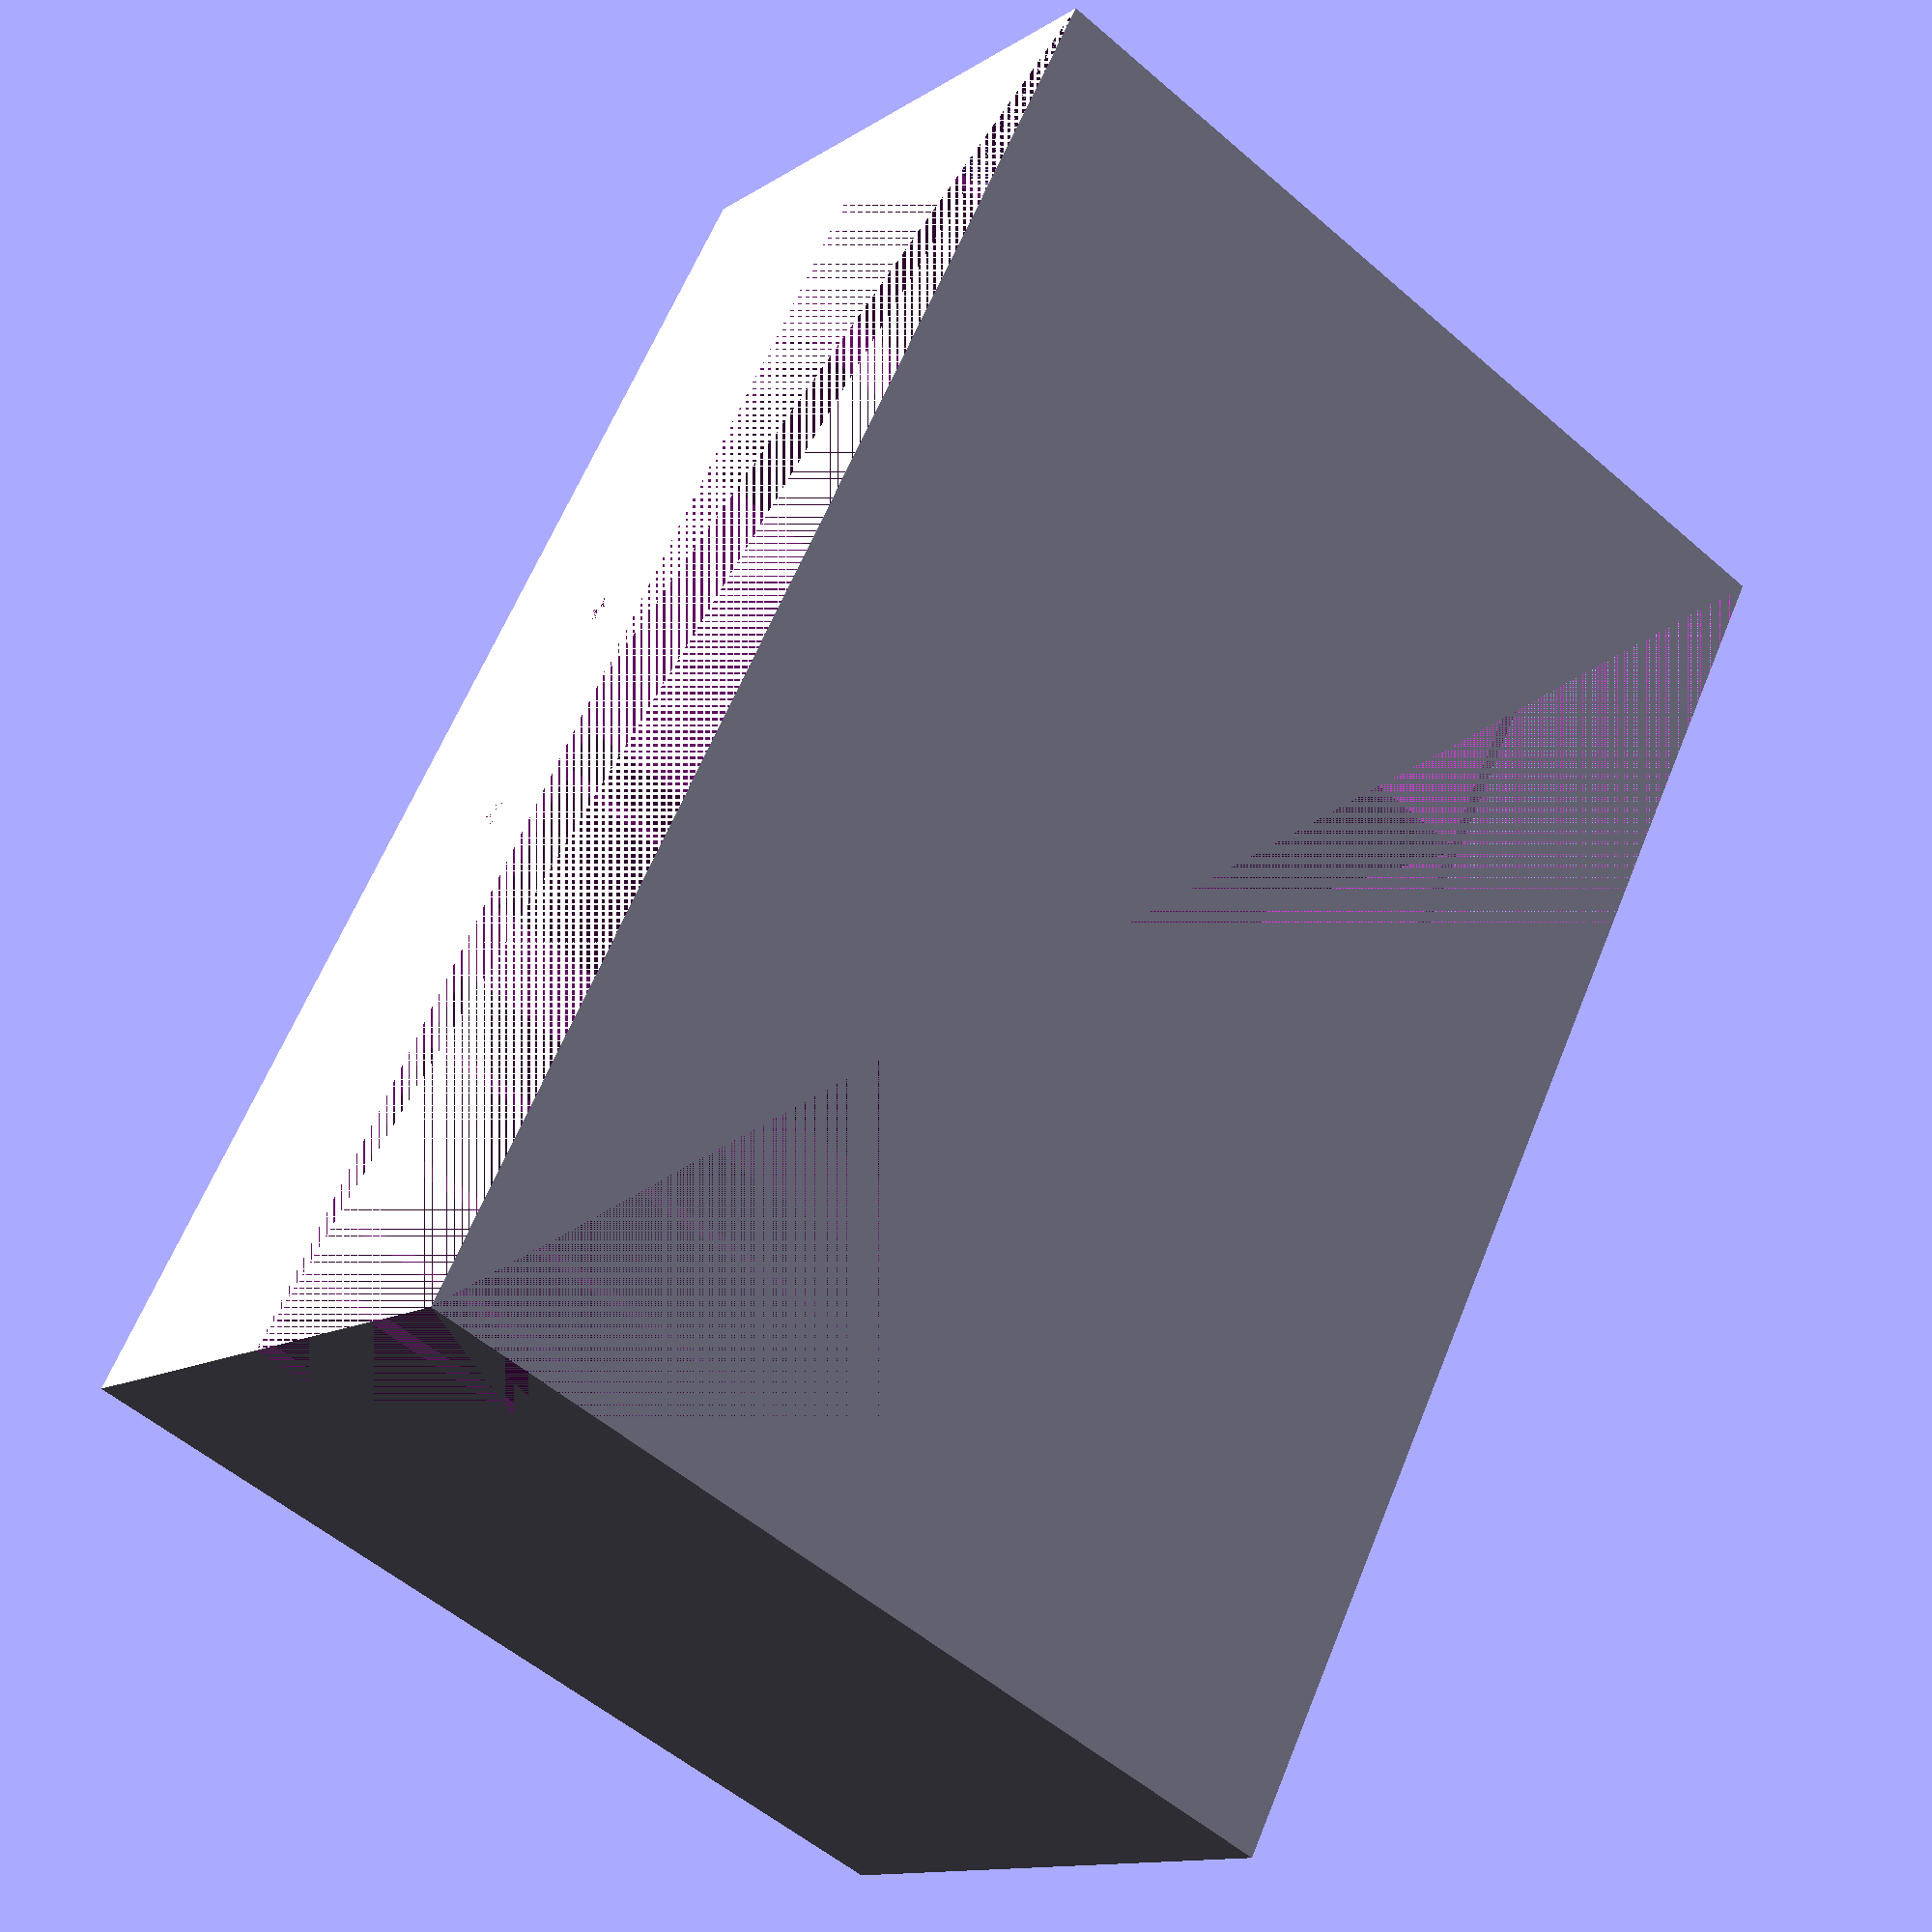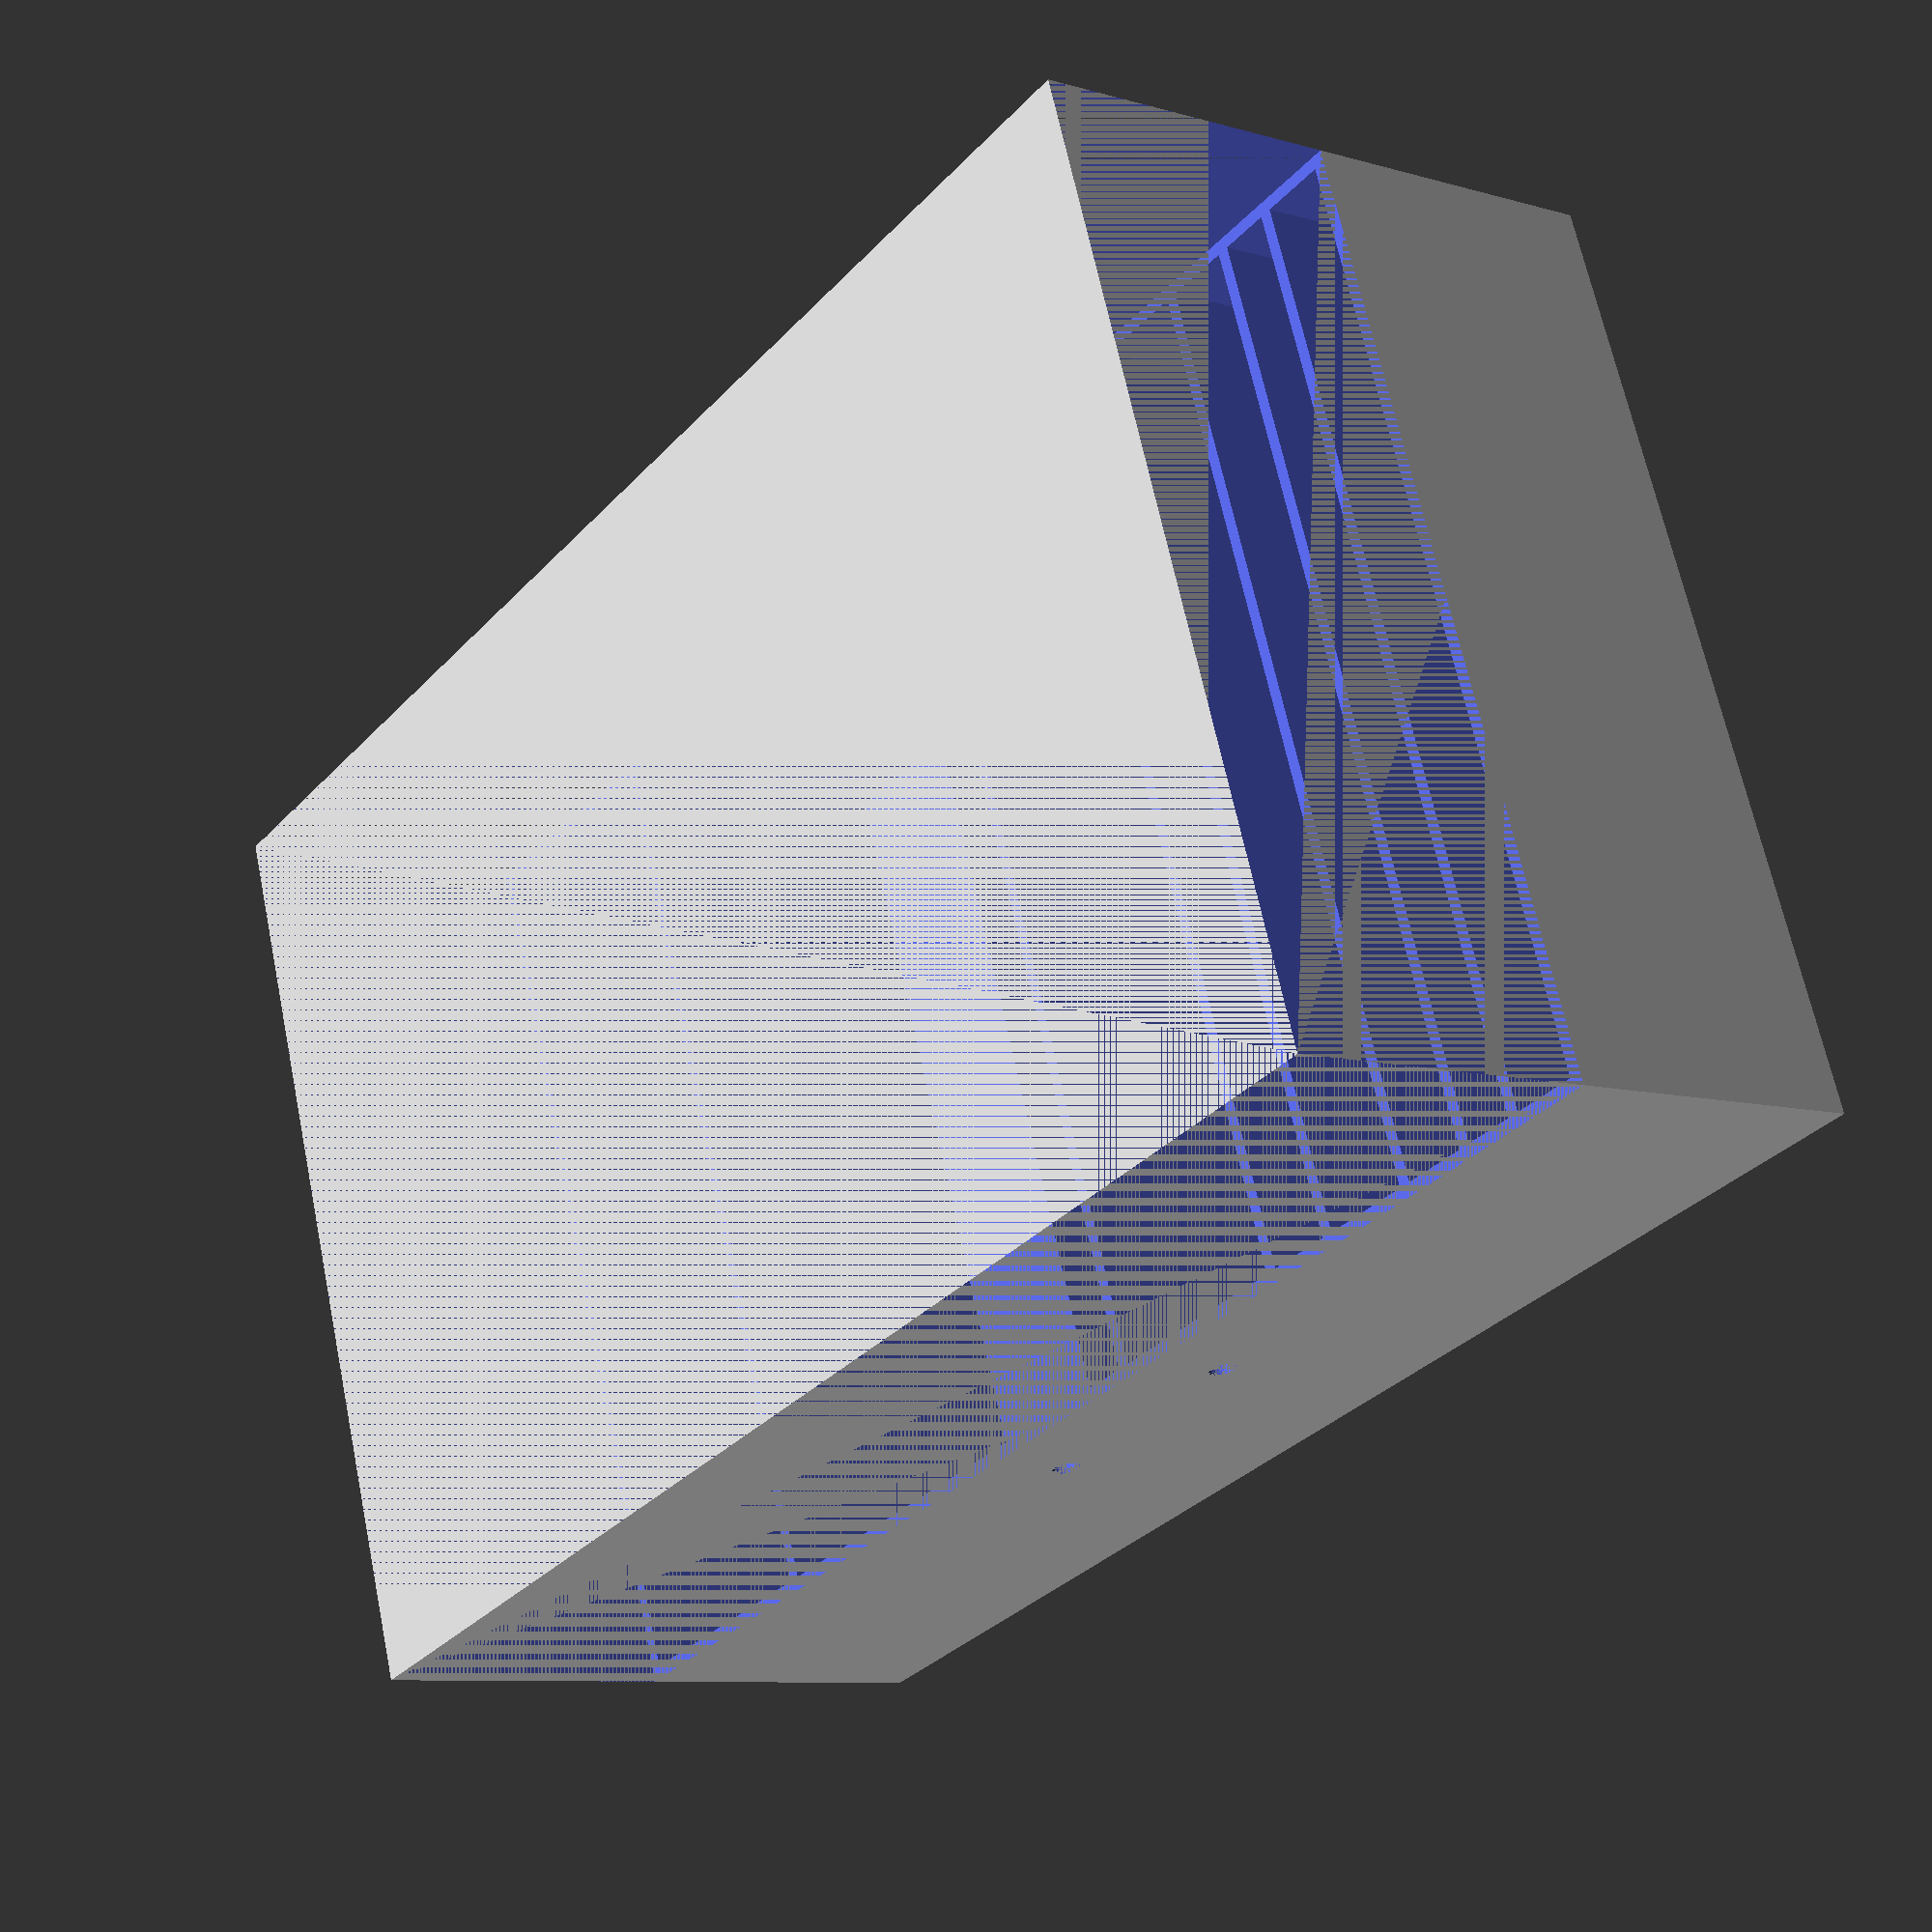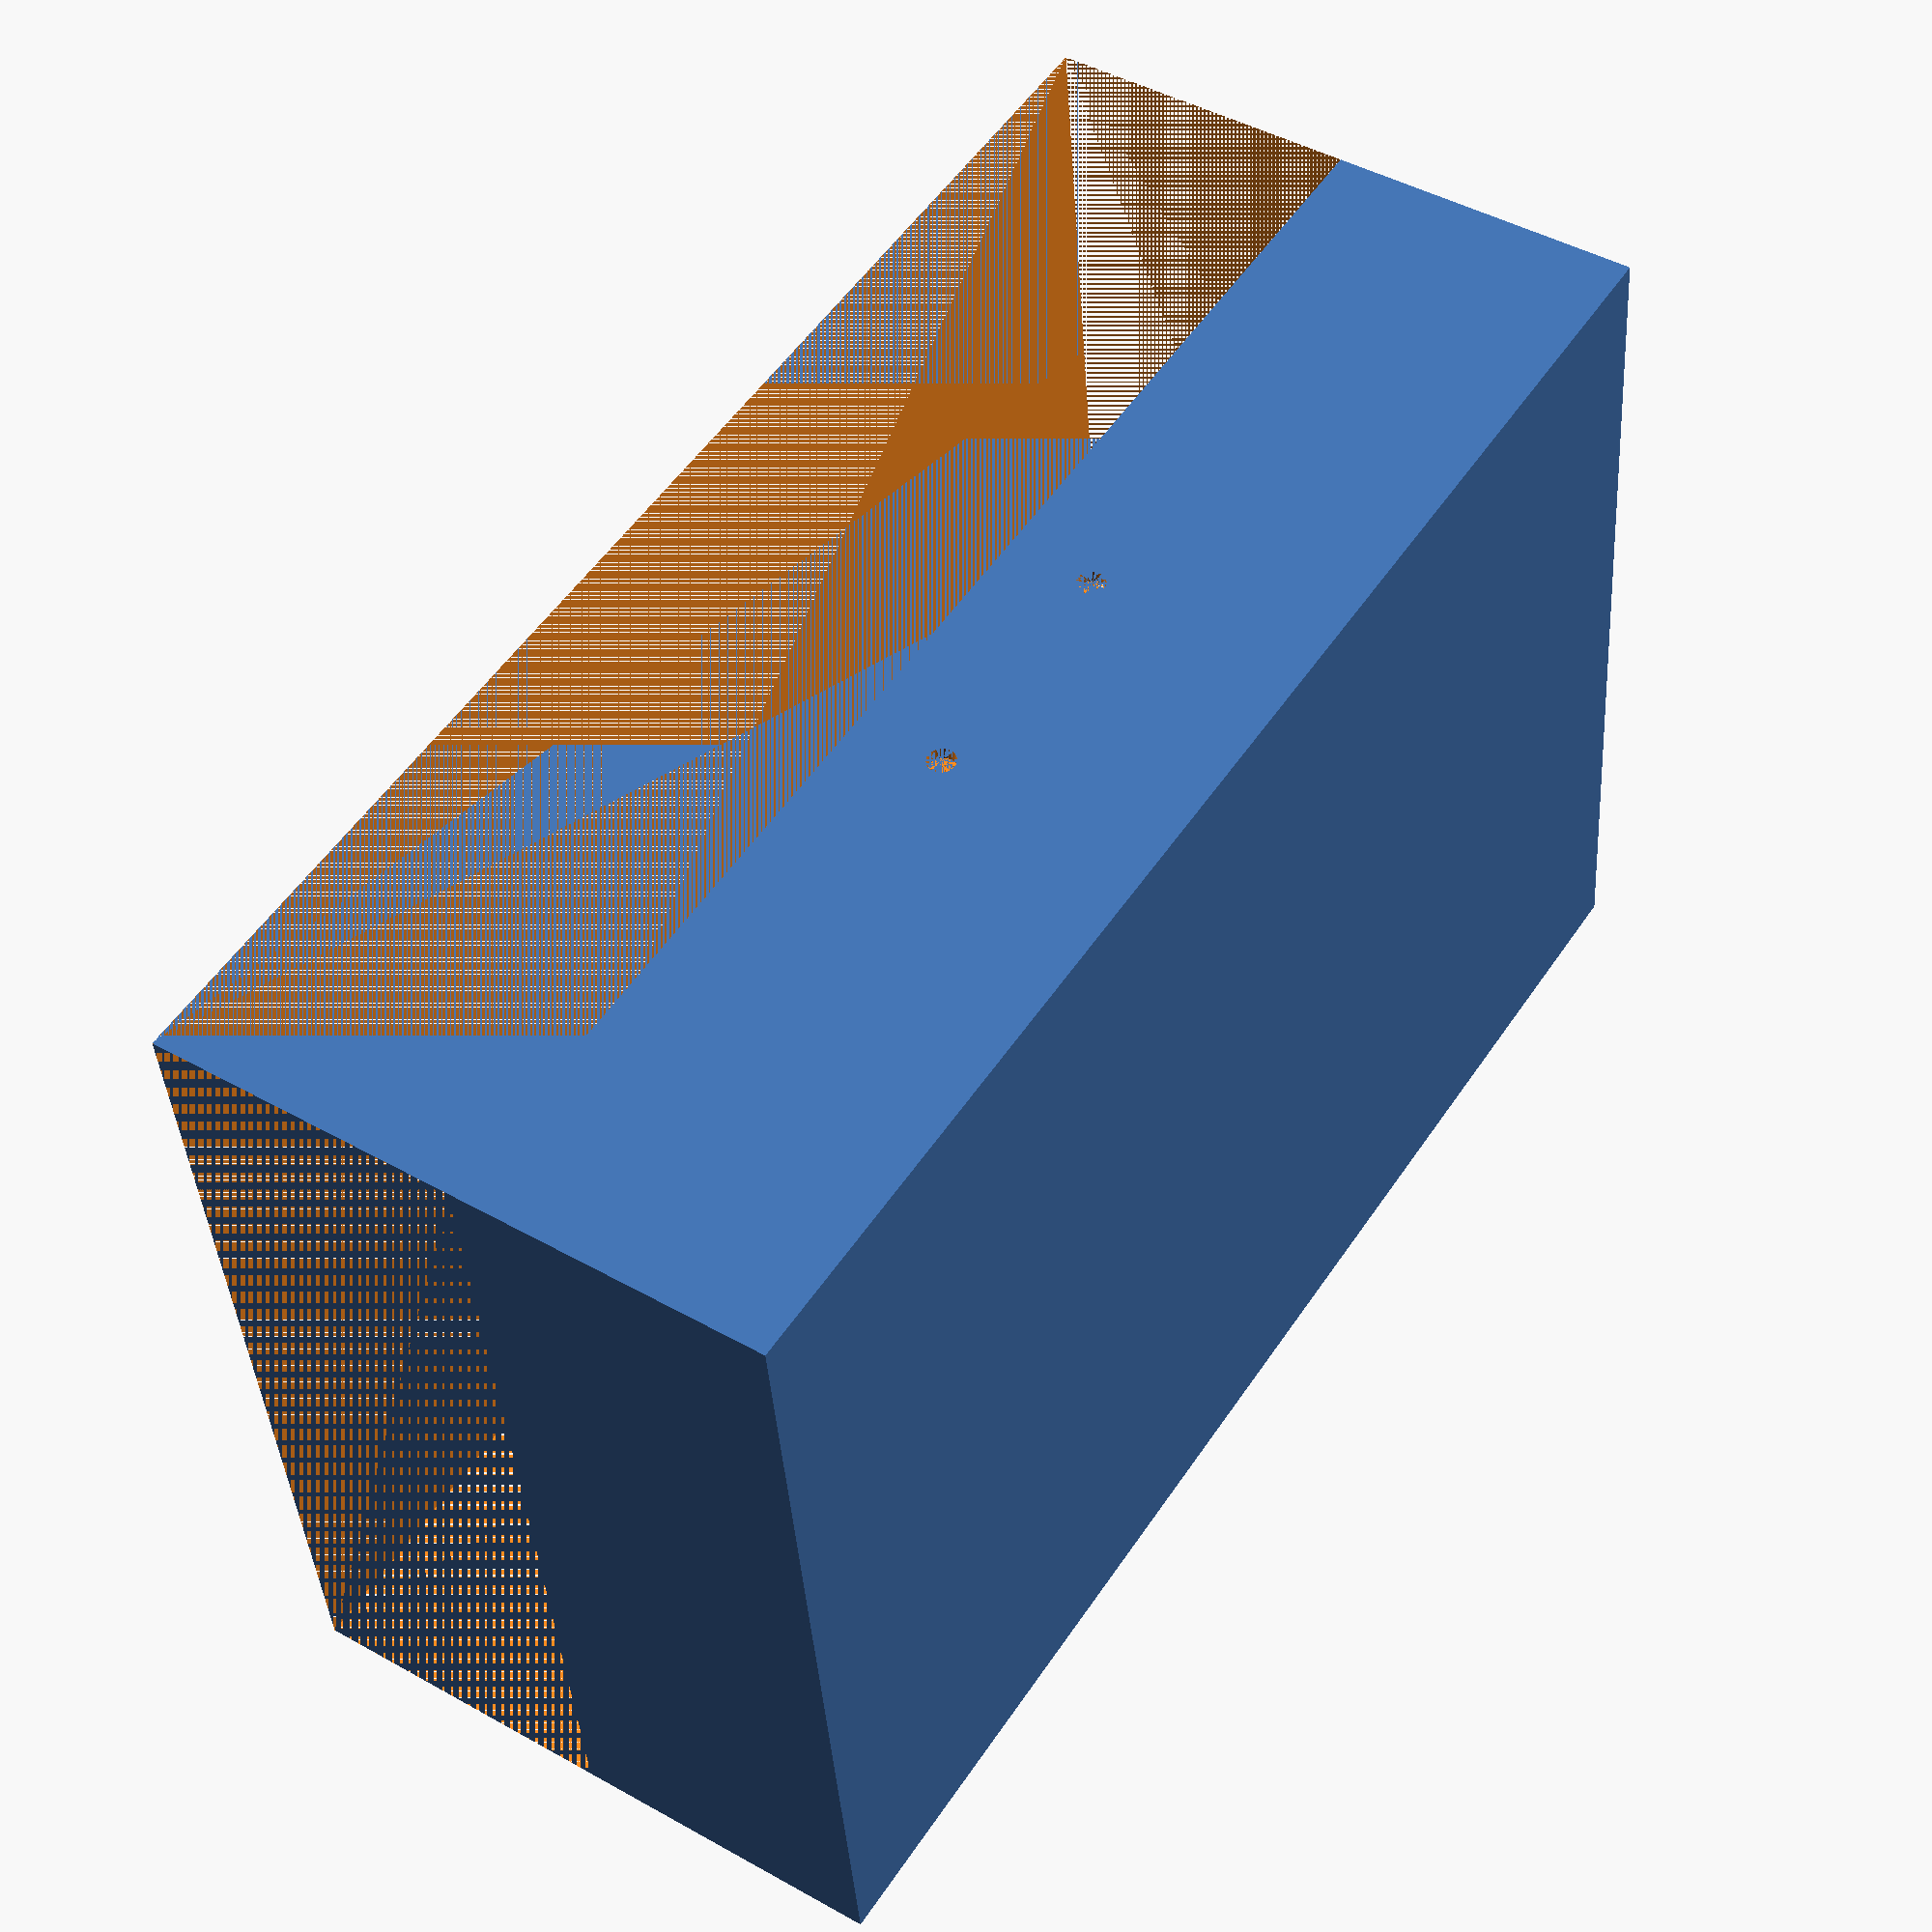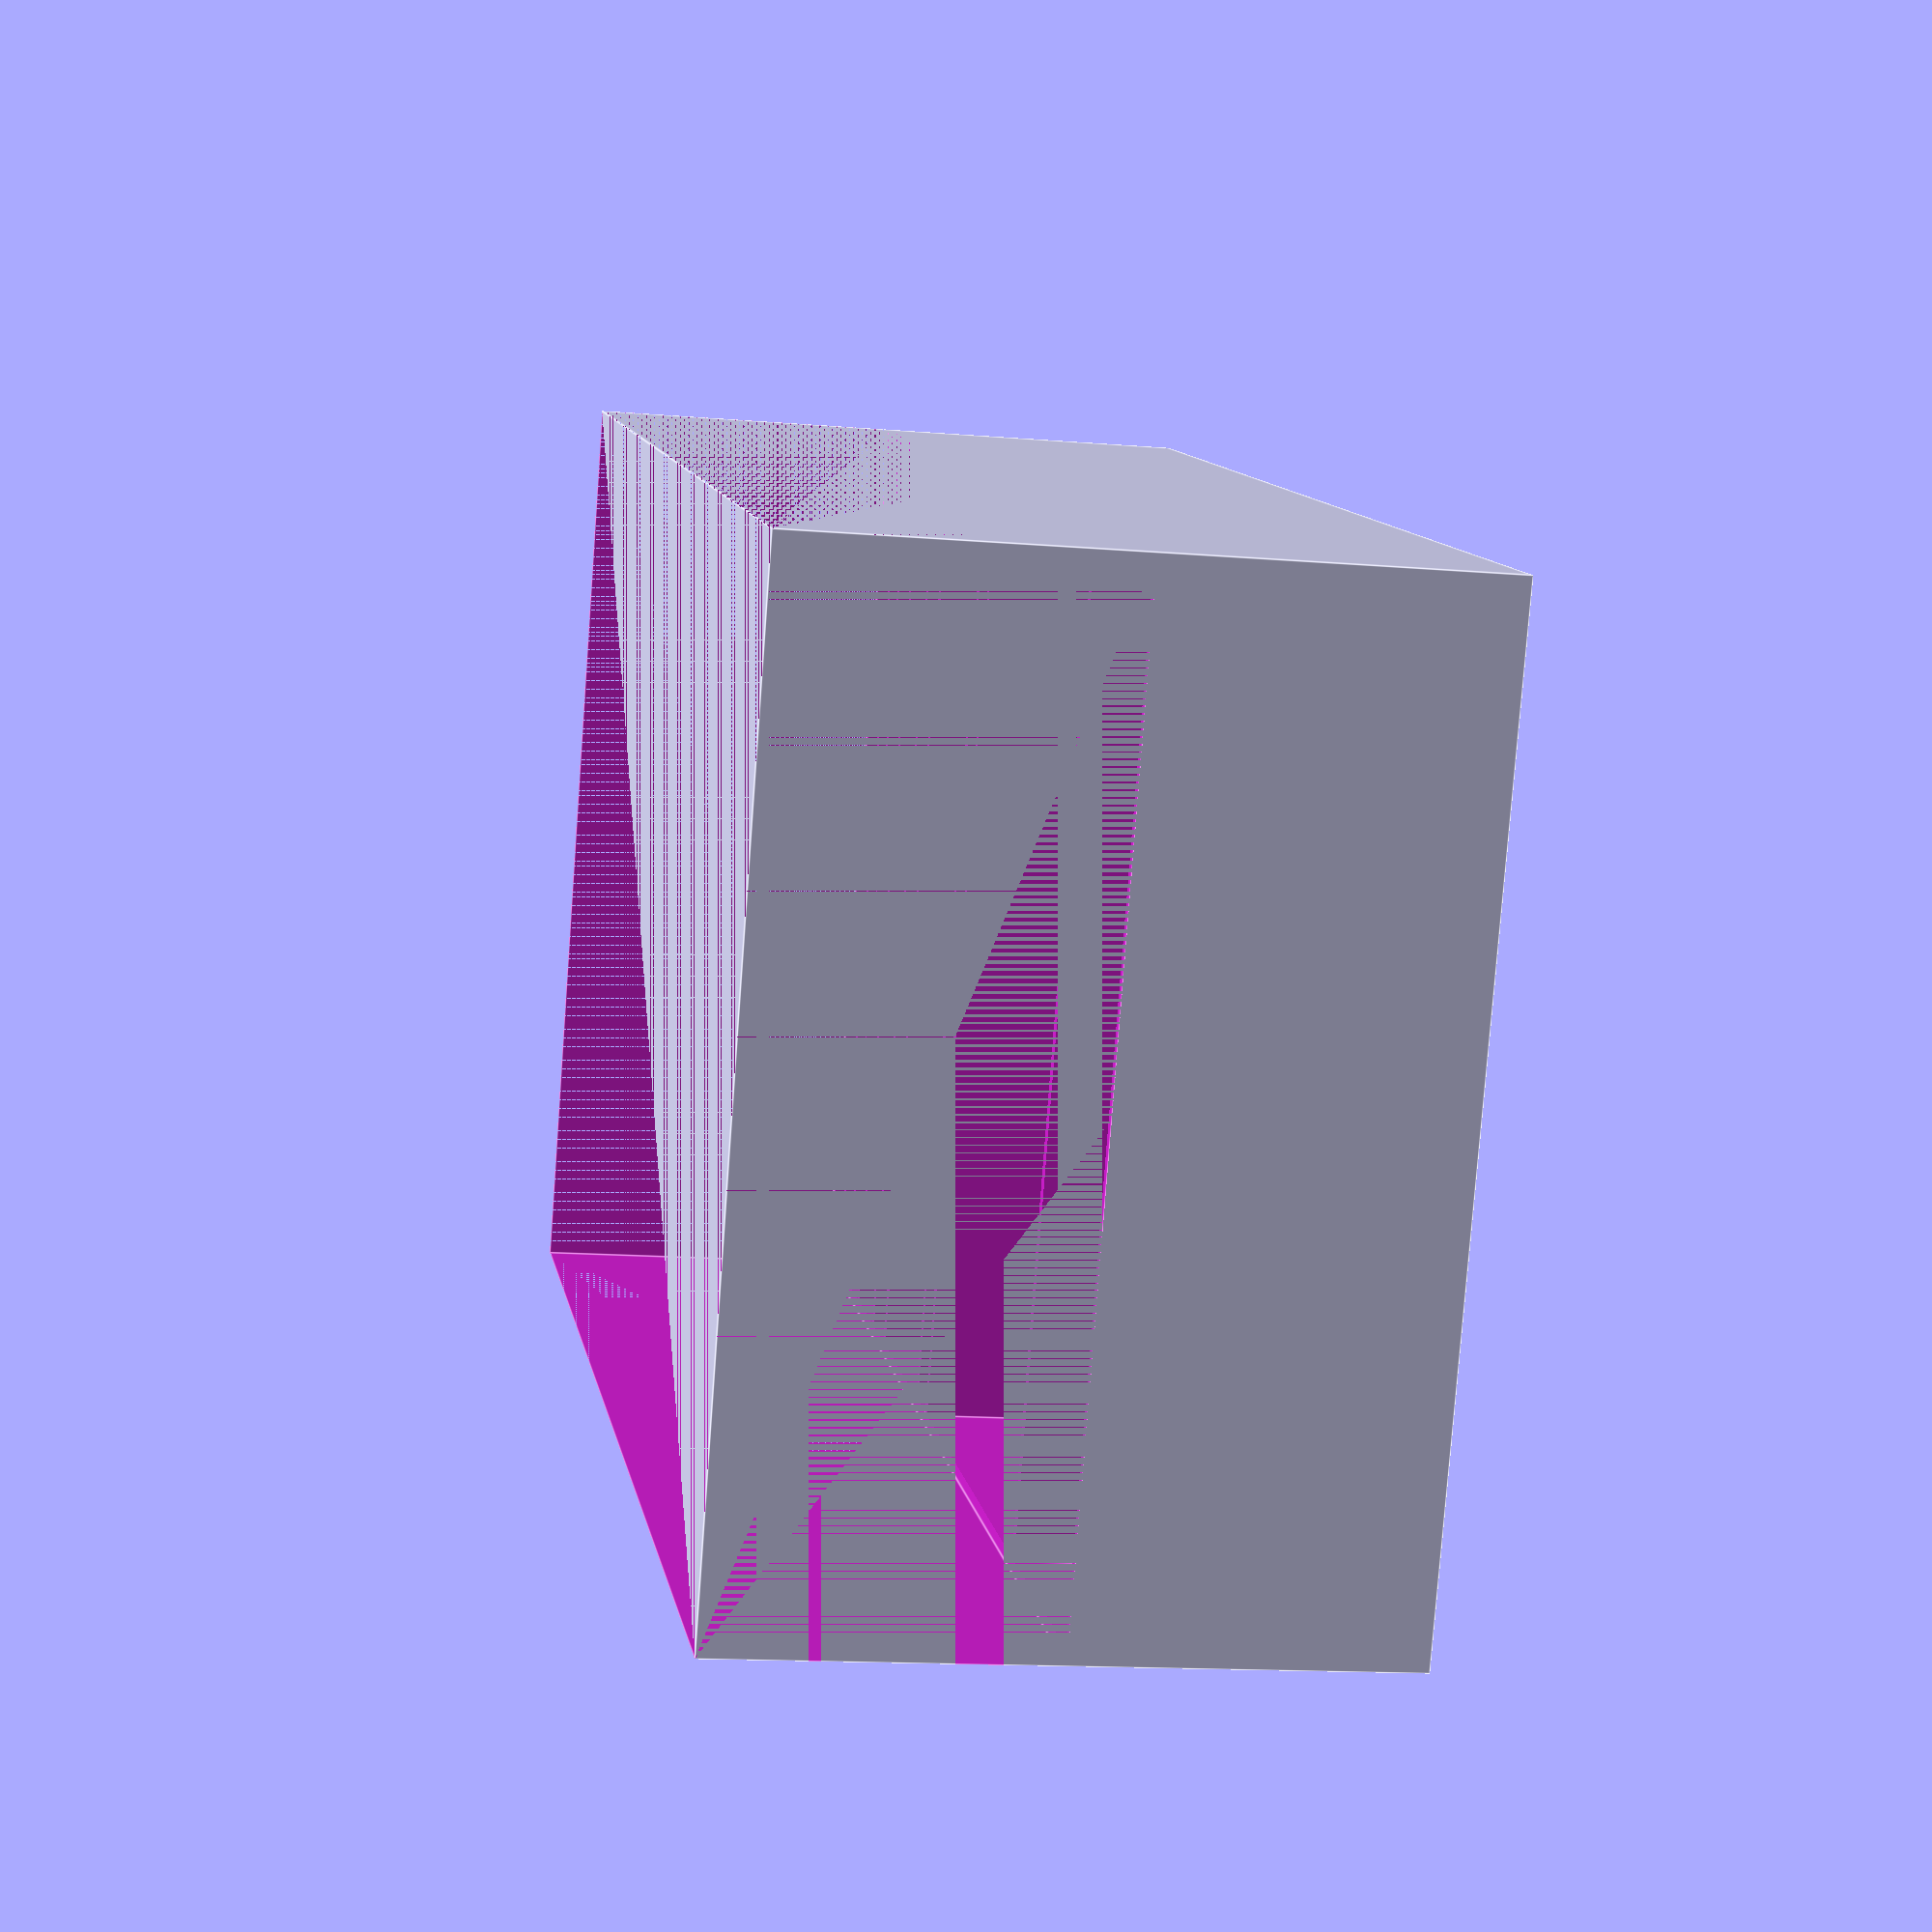
<openscad>
//All dimensions are in mm

Wall = 1.2;
Space = 2;

Card_x = 87 + Space;
Card_y = 57 + Space;
Card_z = 0.3;

Card_Fistful = 15;
Card_Fistful_z = (Card_Fistful * Card_z) + Space;
Card_WildWest = 10;
Card_WildWest_z = (Card_WildWest * Card_z) + Space;
Card_HighNoon = 15;
Card_HighNoon_z = (Card_HighNoon * Card_z) + Space;
Card_GoldRush = 24;
Card_GoldRush_z = (Card_GoldRush * Card_z) + Space;

Card_Role = 15;
Card_Role_z = (Card_Role * Card_z) + Space;
Card_Persons = 54;
Card_Persons_z = (Card_Persons * Card_z) + (2 * Space);

Card_Advice = 8;
Card_Advice_z = (Card_Advice * Card_z) + Space;

Card_Other = 135;
Card_Other_z = (Card_Other * Card_z) + (3 * Space);

Gold_x = Card_x;
Gold_y = Card_y;
Gold_z = 24;

Slots = 9;

Magnet_dia = 9.5 + 0.2;
Magnet_h = 3.3 + 0.2;

Hinge_Holes = 24;
Hinge_HoleAxis = 8.8;
Hinge_HolesDia = 2.7;

Show_DownBlock = true;
Show_UpBlockLeft = false;
Show_UpBlockRight = false;

module Block_Down()
{
  difference()
  {
    cube([((Slots + 1) * Wall) + Card_Fistful_z + Card_WildWest_z + Card_HighNoon_z + Card_GoldRush_z + Card_Role_z + Card_Persons_z + Card_Advice_z + Card_Other_z + Gold_z, (2 * Wall) + Card_x, (2 * Wall) + Card_y]);
    union()
    {
      translate([((((Slots + 1) * Wall) + Card_Fistful_z + Card_WildWest_z + Card_HighNoon_z + Card_GoldRush_z + Card_Role_z + Card_Persons_z + Card_Advice_z + Card_Other_z + Gold_z) / 2) - (Hinge_Holes / 2), 0, (((2 * Wall) + Card_y) / 2) - Hinge_HoleAxis])
      {
        rotate([-90, 0, 0])
        {
          cylinder(d = Hinge_HolesDia, h = Wall, $fn = 40);
        }
      }
      translate([((((Slots + 1) * Wall) + Card_Fistful_z + Card_WildWest_z + Card_HighNoon_z + Card_GoldRush_z + Card_Role_z + Card_Persons_z + Card_Advice_z + Card_Other_z + Gold_z) / 2) + (Hinge_Holes / 2), 0, (((2 * Wall) + Card_y) / 2) - Hinge_HoleAxis])
      {
        rotate([-90, 0, 0])
        {
          cylinder(d = Hinge_HolesDia, h = Wall, $fn = 40);
        }
      }
      translate([((((Slots + 1) * Wall) + Card_Fistful_z + Card_WildWest_z + Card_HighNoon_z + Card_GoldRush_z + Card_Role_z + Card_Persons_z + Card_Advice_z + Card_Other_z + Gold_z) / 2) - (Hinge_Holes / 2), Wall + Card_x, (((2 * Wall) + Card_y) / 2) - Hinge_HoleAxis])
      {
        rotate([-90, 0, 0])
        {
          cylinder(d = Hinge_HolesDia, h = Wall, $fn = 40);
        }
      }
      translate([((((Slots + 1) * Wall) + Card_Fistful_z + Card_WildWest_z + Card_HighNoon_z + Card_GoldRush_z + Card_Role_z + Card_Persons_z + Card_Advice_z + Card_Other_z + Gold_z) / 2) + (Hinge_Holes / 2), Wall + Card_x, (((2 * Wall) + Card_y) / 2) - Hinge_HoleAxis])
      {
        rotate([-90, 0, 0])
        {
          cylinder(d = Hinge_HolesDia, h = Wall, $fn = 40);
        }
      }
      translate([(1 * Wall), Wall, Wall])
      {
        cube([Card_Fistful_z, Card_x, Card_y]);
      }
      translate([(2 * Wall) + Card_Fistful_z, Wall, Wall])
      {
        cube([Card_WildWest_z, Card_x, Card_y]);
      }
      translate([(3 * Wall) + Card_Fistful_z + Card_WildWest_z, Wall, Wall])
      {
        cube([Card_HighNoon_z, Card_x, Card_y]);
      }
      translate([(4 * Wall) + Card_Fistful_z + Card_WildWest_z + Card_HighNoon_z, Wall, Wall])
      {
        cube([Card_GoldRush_z, Card_x, Card_y]);
      }
      translate([(5 * Wall) + Card_Fistful_z + Card_WildWest_z + Card_HighNoon_z + Card_GoldRush_z, Wall, Wall])
      {
        cube([Card_Role_z, Card_x, Card_y]);
      }
      translate([(6 * Wall) + Card_Fistful_z + Card_WildWest_z + Card_HighNoon_z + Card_GoldRush_z + Card_Role_z, Wall, Wall])
      {
        cube([Card_Persons_z, Card_x, Card_y]);
      }
      translate([(7 * Wall) + Card_Fistful_z + Card_WildWest_z + Card_HighNoon_z + Card_GoldRush_z + Card_Role_z + Card_Persons_z, Wall, Wall])
      {
        cube([Card_Advice_z, Card_x, Card_y]);
      }
      translate([(8 * Wall) + Card_Fistful_z + Card_WildWest_z + Card_HighNoon_z + Card_GoldRush_z + Card_Role_z + Card_Persons_z + Card_Advice_z, Wall, Wall])
      {
        cube([Card_Other_z, Card_x, Card_y]);
      }
      translate([(9 * Wall) + Card_Fistful_z + Card_WildWest_z + Card_HighNoon_z + Card_GoldRush_z + Card_Role_z + Card_Persons_z + Card_Advice_z + Card_Other_z, Wall, Wall])
      {
        cube([Gold_z, Card_x, Card_y]);
      }
    }
  }
}

module Block_Up()
{
  difference()
  {
    cube([((Slots + 1) * Wall) + Card_Fistful_z + Card_WildWest_z + Card_HighNoon_z + Card_GoldRush_z + Card_Role_z + Card_Persons_z + Card_Advice_z + Card_Other_z + Gold_z, (2 * Wall) + Card_x, (2 * Wall) + Card_y]);
    union()
    {
      translate([(Wall), Wall, Wall])
      {
        cube([((Slots - 1) * Wall) + Card_Fistful_z + Card_WildWest_z + Card_HighNoon_z + Card_GoldRush_z + Card_Role_z + Card_Persons_z + Card_Advice_z + Card_Other_z + Gold_z, Card_x, Card_y]);
      }
      translate([((((Slots + 1) * Wall) + Card_Fistful_z + Card_WildWest_z + Card_HighNoon_z + Card_GoldRush_z + Card_Role_z + Card_Persons_z + Card_Advice_z + Card_Other_z + Gold_z) / 2) - (Hinge_Holes / 2), 0, (((2 * Wall) + Card_y) / 2) - Hinge_HoleAxis])
      {
        rotate([-90, 0, 0])
        {
          cylinder(d = Hinge_HolesDia, h = Wall, $fn = 40);
        }
      }
      translate([((((Slots + 1) * Wall) + Card_Fistful_z + Card_WildWest_z + Card_HighNoon_z + Card_GoldRush_z + Card_Role_z + Card_Persons_z + Card_Advice_z + Card_Other_z + Gold_z) / 2) + (Hinge_Holes / 2), 0, (((2 * Wall) + Card_y) / 2) - Hinge_HoleAxis])
      {
        rotate([-90, 0, 0])
        {
          cylinder(d = Hinge_HolesDia, h = Wall, $fn = 40);
        }
      }
      translate([((((Slots + 1) * Wall) + Card_Fistful_z + Card_WildWest_z + Card_HighNoon_z + Card_GoldRush_z + Card_Role_z + Card_Persons_z + Card_Advice_z + Card_Other_z + Gold_z) / 2) - (Hinge_Holes / 2), Wall + Card_x, (((2 * Wall) + Card_y) / 2) - Hinge_HoleAxis])
      {
        rotate([-90, 0, 0])
        {
          cylinder(d = Hinge_HolesDia, h = Wall, $fn = 40);
        }
      }
      translate([((((Slots + 1) * Wall) + Card_Fistful_z + Card_WildWest_z + Card_HighNoon_z + Card_GoldRush_z + Card_Role_z + Card_Persons_z + Card_Advice_z + Card_Other_z + Gold_z) / 2) + (Hinge_Holes / 2), Wall + Card_x, (((2 * Wall) + Card_y) / 2) - Hinge_HoleAxis])
      {
        rotate([-90, 0, 0])
        {
          cylinder(d = Hinge_HolesDia, h = Wall, $fn = 40);
        }
      }
    }
  }
}
module MagnetSlot()
{
    difference()
    {
      cube([Magnet_dia + Wall, Magnet_h + Wall, Magnet_dia + Wall]);
      union()
      {
        translate([Magnet_dia / 2, Wall, Magnet_dia / 2])
        {
          rotate([-90, 0, 0])
          {
            cylinder(d = Magnet_dia, h = Magnet_h, $fn = 40);
          }
        }
      }
      translate([Magnet_dia / 2, -0.0001, Magnet_dia / 2])
      {
        rotate([-90, -90, 0])
        {
          intersection()
          {
            difference()
            {
              cylinder(d = Magnet_dia + 7*Wall, h = Magnet_h + Wall+1, $fn = 40);
              cylinder(d = Magnet_dia + 2*Wall, h = Magnet_h + Wall+1, $fn = 40);
            }
            translate([0, 0, 0])
            {
              cube([Magnet_dia + 5*Wall, Magnet_dia + 3*Wall, Magnet_h + Wall+1]);
            }
          }
        }
      }
    }
  
}
if(Show_DownBlock)
{
  difference()
  {
    Block_Down();
    translate([0, 0, ((2 * Wall) + Card_y) / 2])
    {
      cube([((Slots + 1) * Wall) + Card_Fistful_z + Card_WildWest_z + Card_HighNoon_z + Card_GoldRush_z + Card_Role_z + Card_Persons_z + Card_Advice_z + Card_Other_z + Gold_z, (2 * Wall) + Card_x, ((2 * Wall) + Card_y) / 2]);
    }
  }
}
if(Show_UpBlockLeft)
{
  union()
  {
    translate([Wall, (((2 * Wall) + Card_x) / 2) - (Magnet_h + Wall), Wall])
    {
      MagnetSlot();
    }
    intersection()
    {
      Block_Up();

      cube([((Slots + 1) * Wall) + Card_Fistful_z + Card_WildWest_z + Card_HighNoon_z + Card_GoldRush_z + Card_Role_z + Card_Persons_z + Card_Advice_z + Card_Other_z + Gold_z, ((2 * Wall) + Card_x) / 2, ((2 * Wall) + Card_y) / 2]);
    }
  }
}
if(Show_UpBlockRight)
{
  union()
  {
    translate([((Slots + 1) * Wall) + Card_Fistful_z + Card_WildWest_z + Card_HighNoon_z + Card_GoldRush_z + Card_Role_z + Card_Persons_z + Card_Advice_z + Card_Other_z + Gold_z - (Wall), (((2 * Wall) + Card_x) / 2) - (Magnet_h + Wall), Wall])
    {
      rotate([0, -90, 0])
      {
        MagnetSlot();
      }
    }
    intersection()
    {
      Block_Up();

      cube([((Slots + 1) * Wall) + Card_Fistful_z + Card_WildWest_z + Card_HighNoon_z + Card_GoldRush_z + Card_Role_z + Card_Persons_z + Card_Advice_z + Card_Other_z + Gold_z, ((2 * Wall) + Card_x) / 2, ((2 * Wall) + Card_y) / 2]);
    }
  }
}

</openscad>
<views>
elev=192.3 azim=116.9 roll=214.6 proj=p view=wireframe
elev=8.8 azim=160.6 roll=52.4 proj=p view=wireframe
elev=135.0 azim=186.7 roll=56.8 proj=p view=wireframe
elev=194.3 azim=204.2 roll=100.5 proj=p view=edges
</views>
